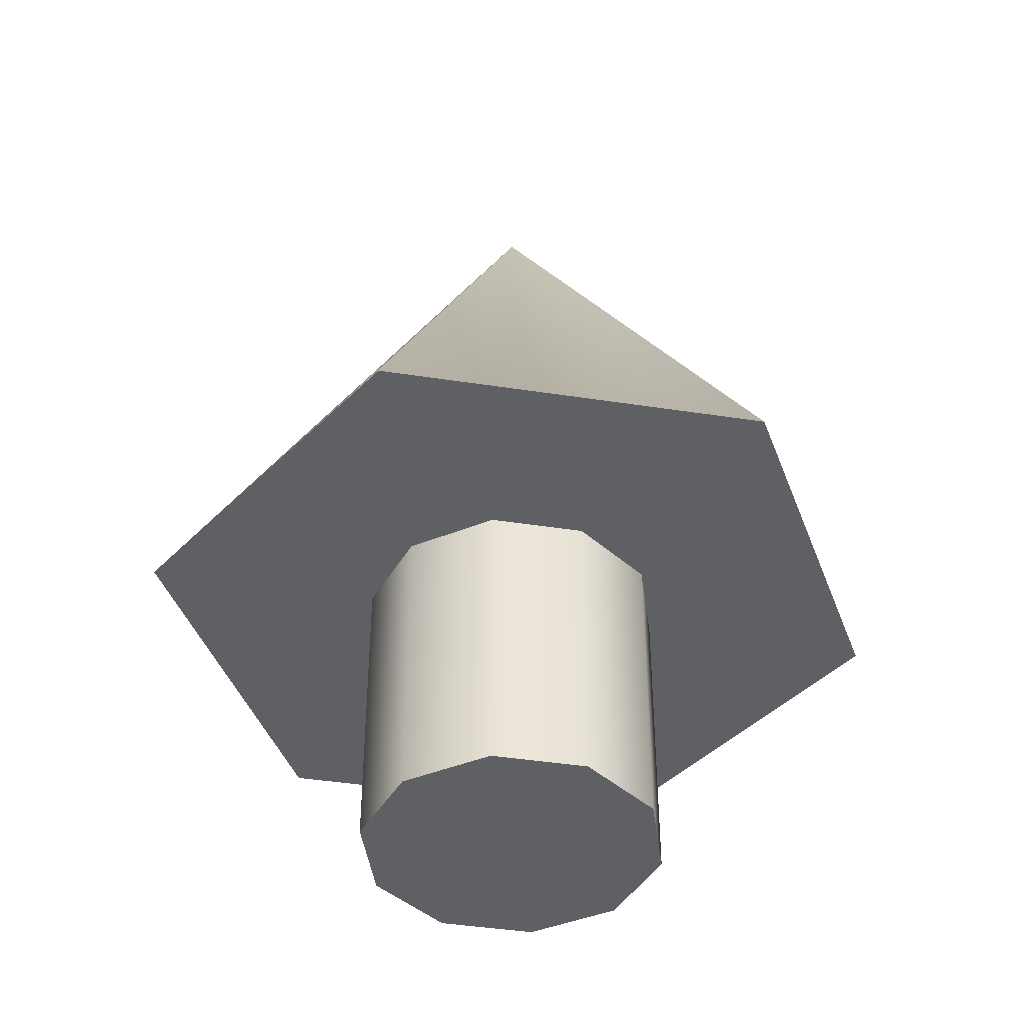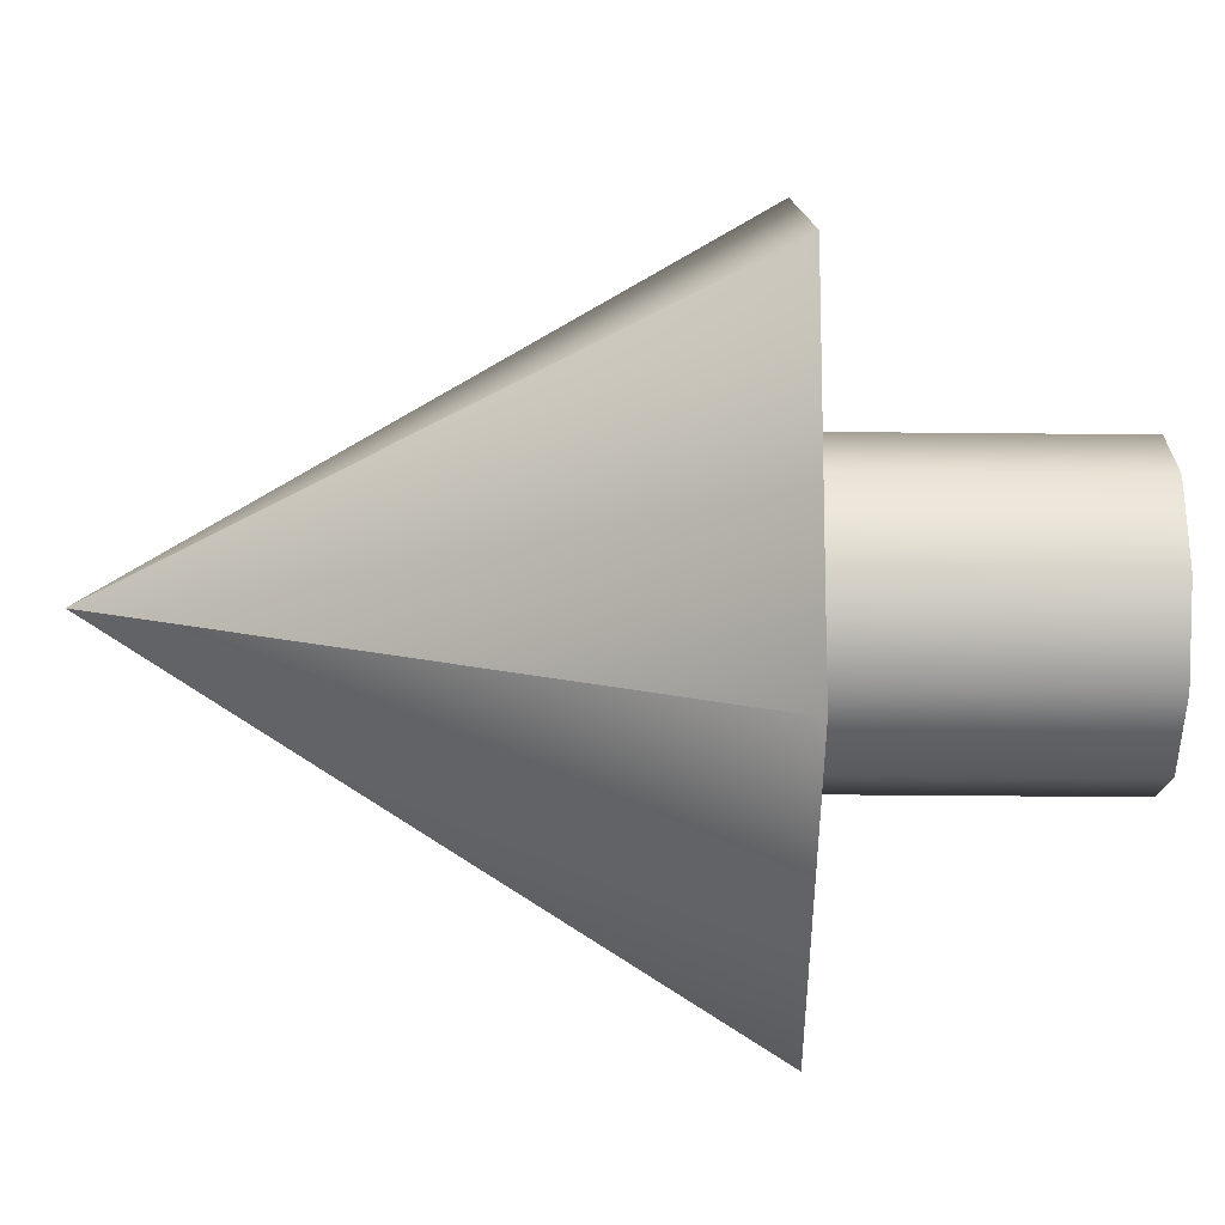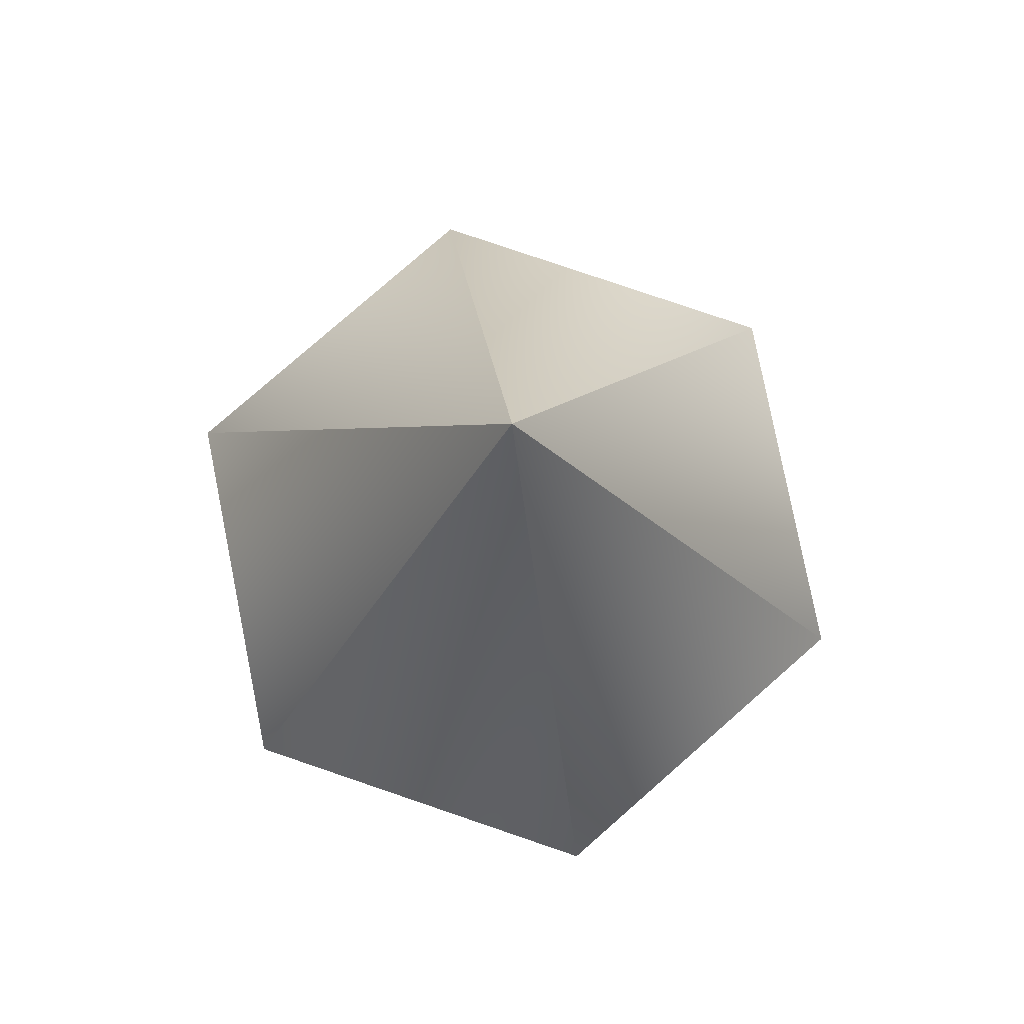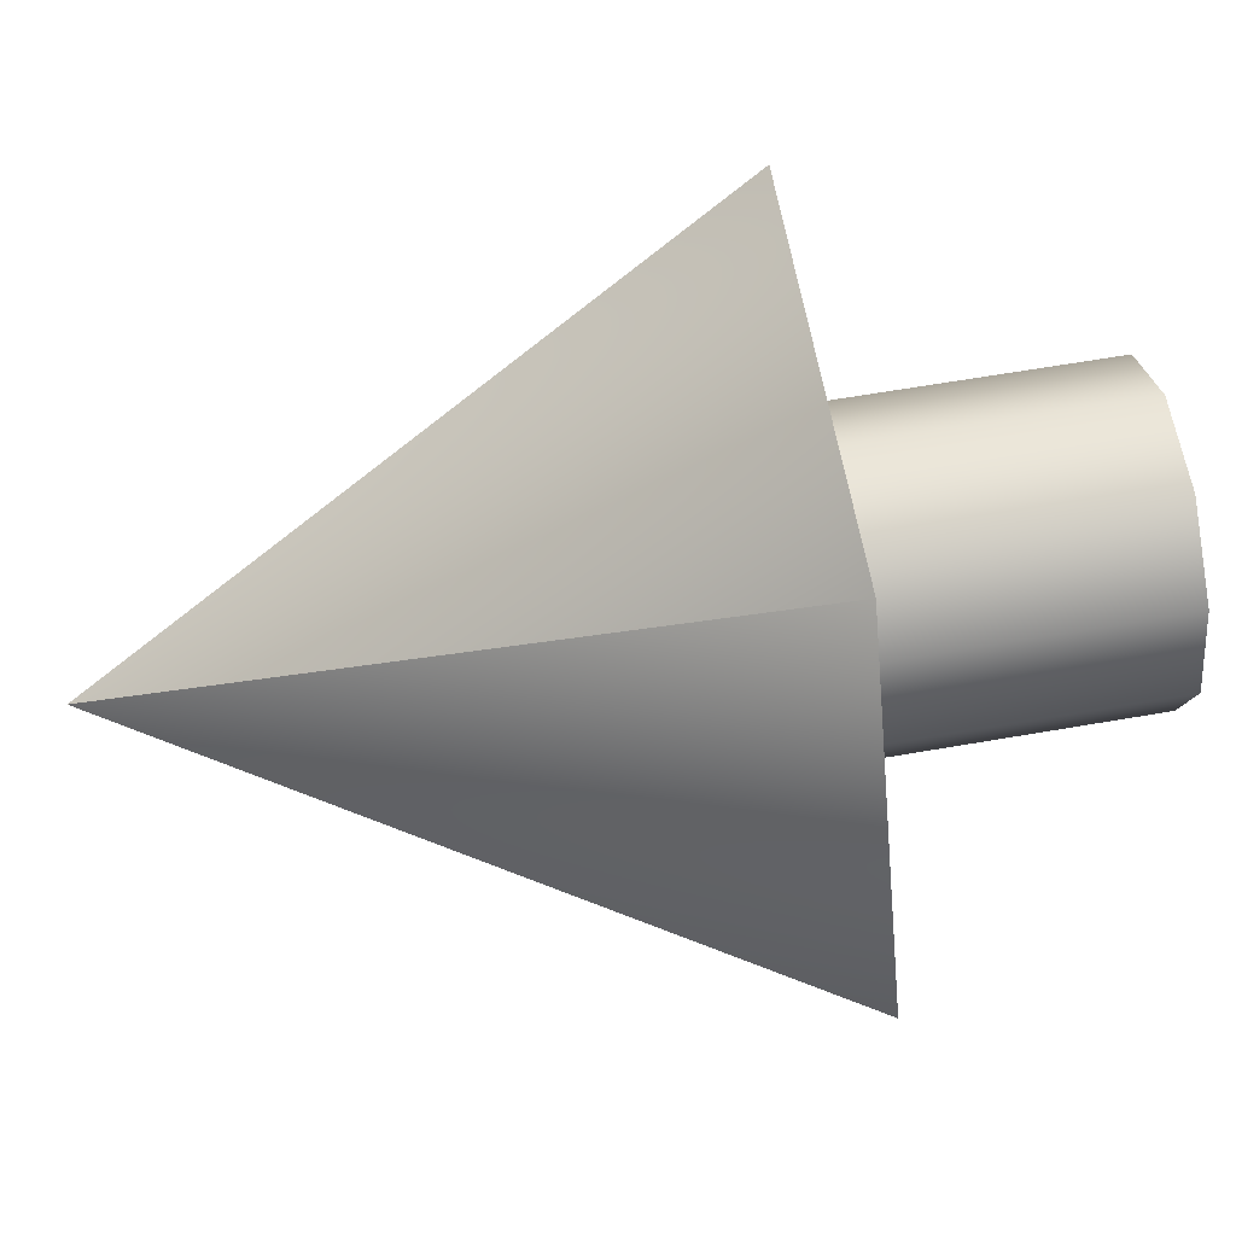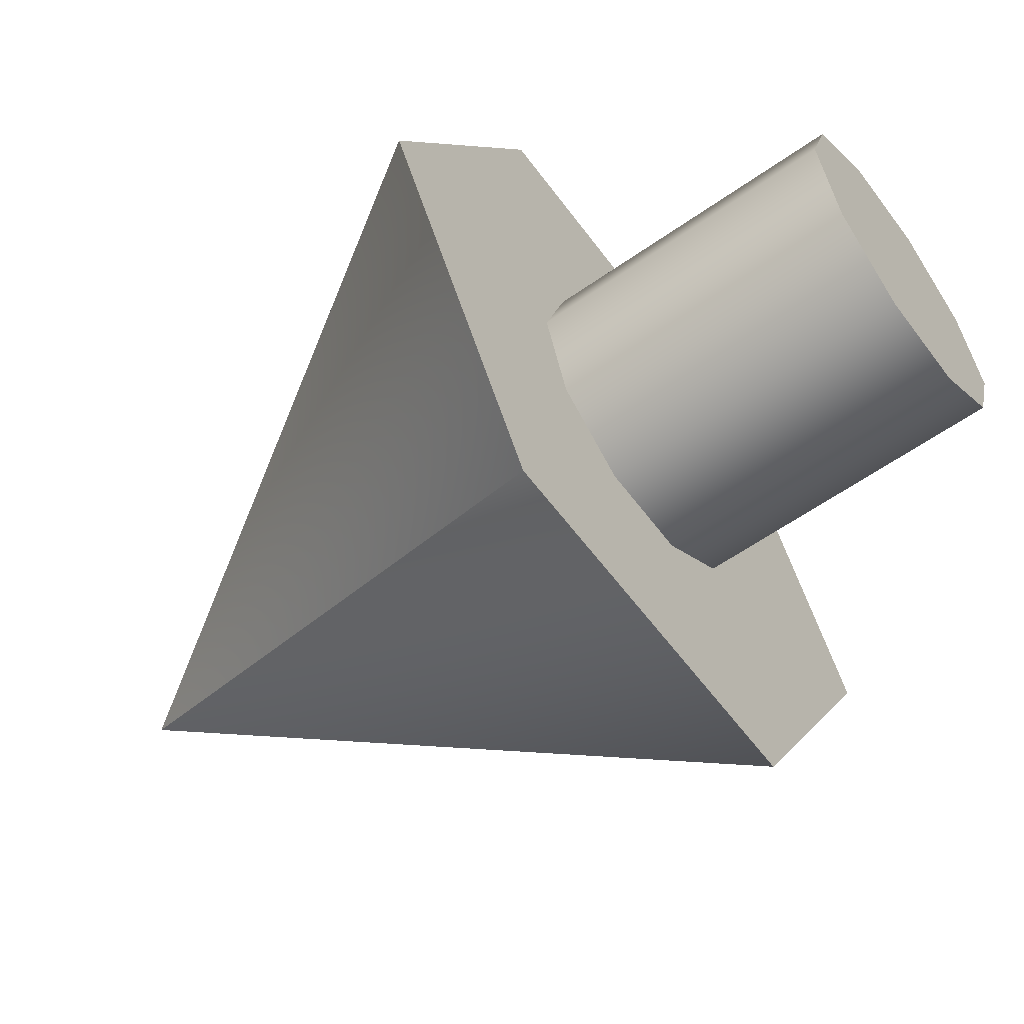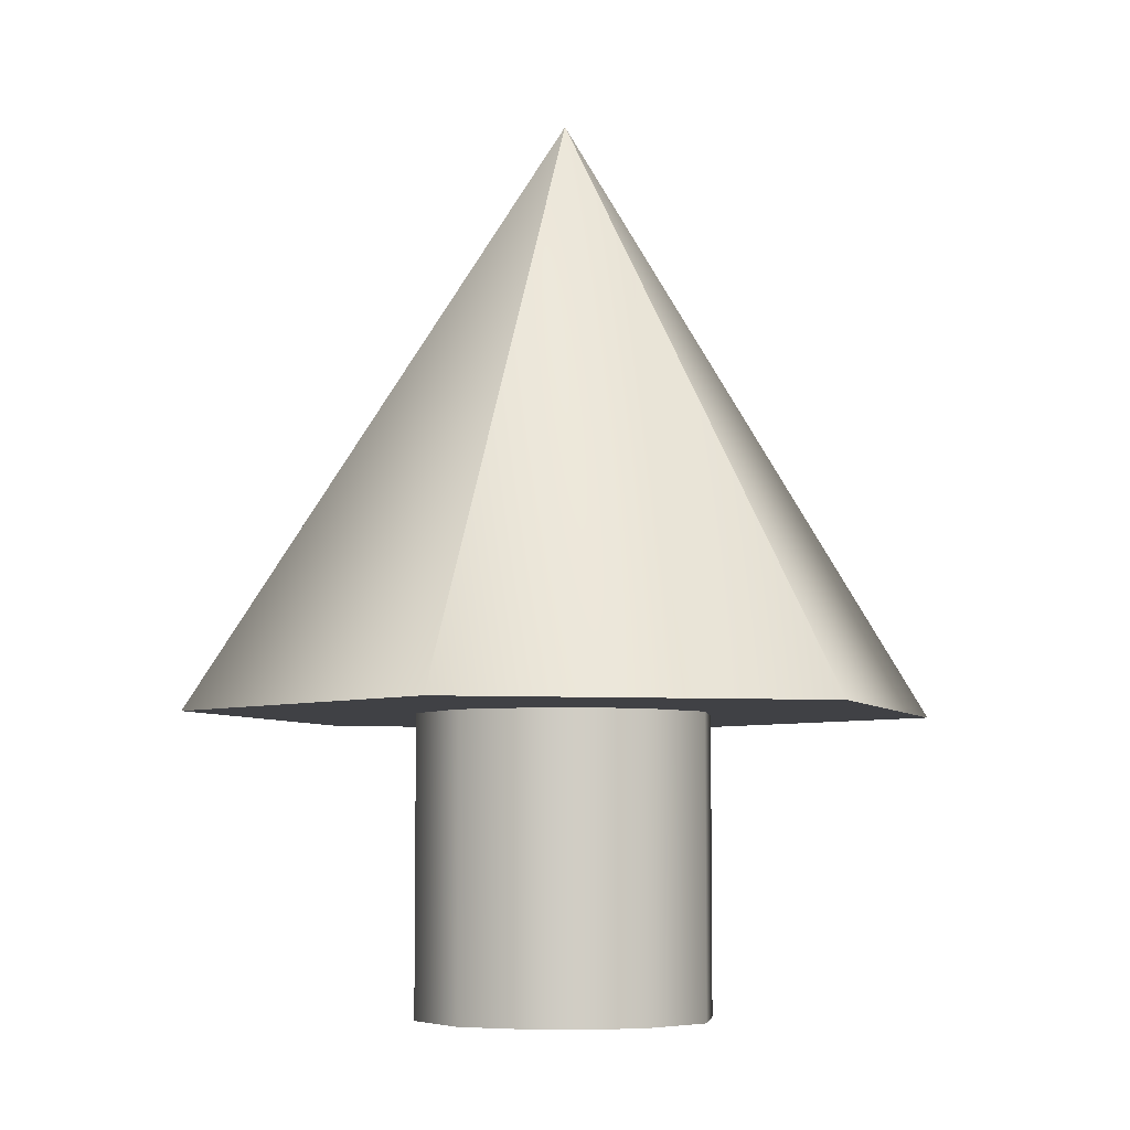
<metadata>
{"format":"obj","ext":"obj","renderer":"f3d","projection":"perspective","resolution":1024,"background":"white","views":[{"elev":-43.1,"azim":169.6,"up":"+Y"},{"elev":-48.9,"azim":-90.6,"up":"+Z"},{"elev":79.6,"azim":-161.2,"up":"+Y"},{"elev":61.8,"azim":-100.1,"up":"+Z"},{"elev":-58.5,"azim":-53.9,"up":"+Z"},{"elev":-5.9,"azim":-11.3,"up":"+Y"}]}
</metadata>
<code>
v  -12.65 20 21.92
v  -25.31 20 0
v  -12.65 20 -21.92
v  12.65 20 -21.92
v  25.31 20 -0
v  12.65 20 21.92
v  0 60 -0
v  3.09 0 9.511
v  -3.09 0 9.511
v  -8.09 0 5.878
v  -10 0 0
v  -8.09 0 -5.878
v  -3.09 0 -9.511
v  3.09 0 -9.511
v  8.09 0 -5.878
v  10 0 -0
v  8.09 0 5.878
v  8.09 20 -5.878
v  10 20 -0
v  3.09 20 -9.511
v  -3.09 20 -9.511
v  -8.09 20 -5.878
v  -10 20 0
v  -8.09 20 5.878
v  -3.09 20 9.511
v  3.09 20 9.511
v  8.09 20 5.878
o Cone001
g Cone001
f 1 2 3
f 3 4 5
f 1 3 5
f 6 1 5
f 5 4 7
f 7 7 5
f 4 3 7
f 7 7 4
f 3 2 7
f 7 7 3
f 2 1 7
f 7 7 2
f 1 6 7
f 7 7 1
f 6 5 7
f 7 7 6
f 7 7 7
f 7 7 7
f 7 7 7
f 7 7 7
f 8 9 10
f 10 11 12
f 12 13 14
f 14 15 16
f 12 14 16
f 10 12 16
f 8 10 16
f 17 8 16
f 16 15 18
f 18 19 16
f 15 14 20
f 20 18 15
f 14 13 21
f 21 20 14
f 13 12 22
f 22 21 13
f 12 11 23
f 23 22 12
f 11 10 24
f 24 23 11
f 10 9 25
f 25 24 10
f 9 8 26
f 26 25 9
f 8 17 27
f 27 26 8
f 17 16 19
f 19 27 17

</code>
